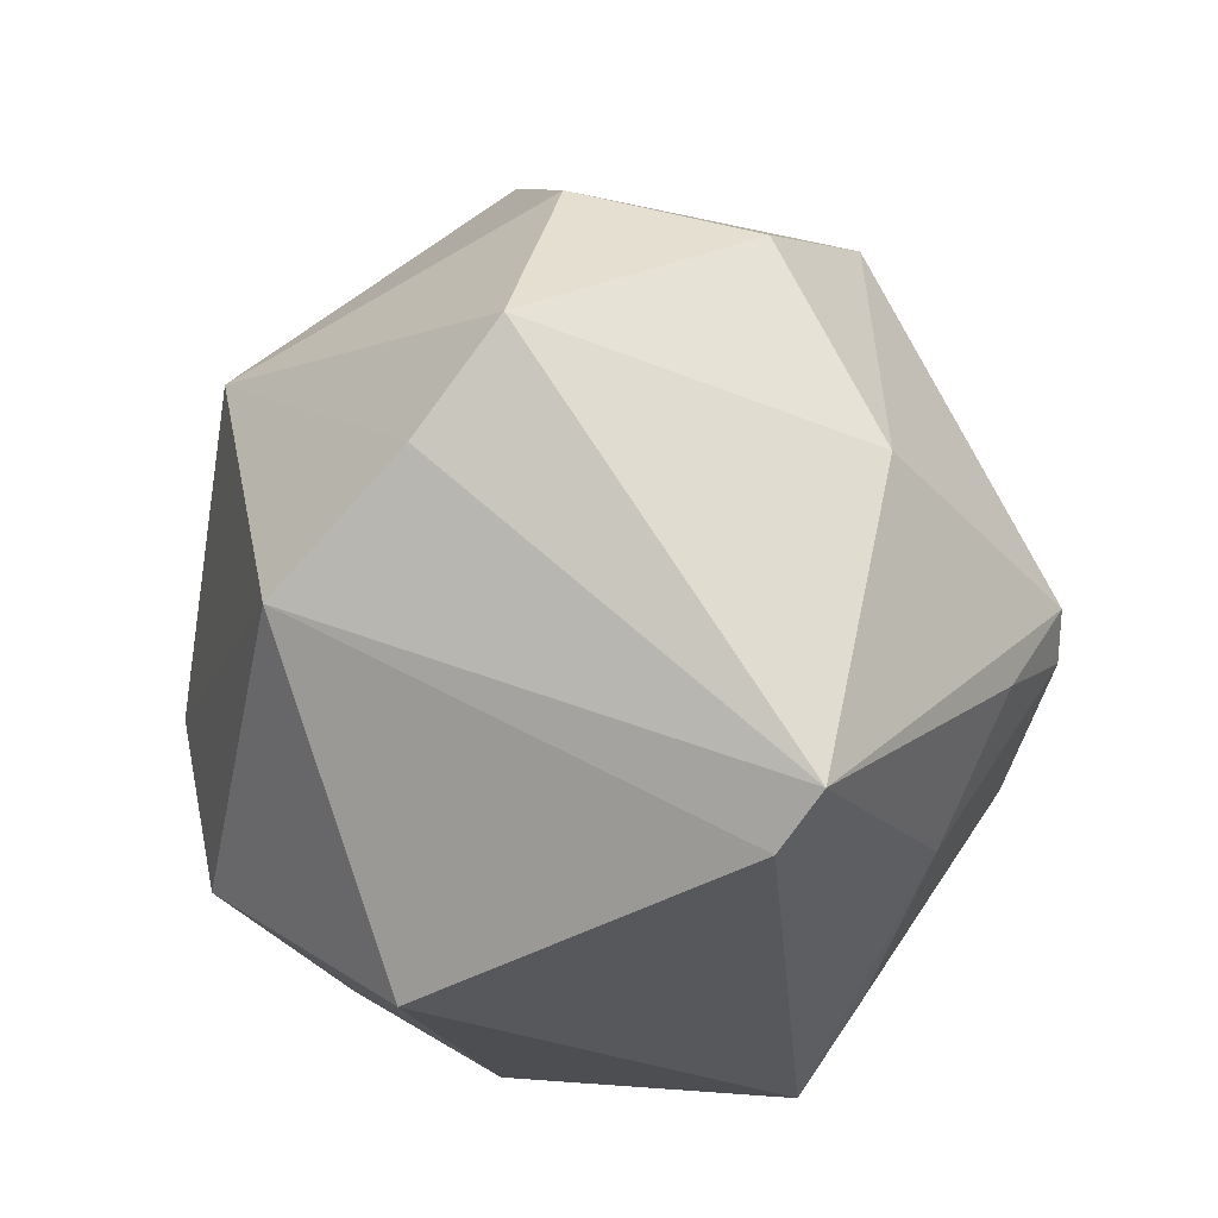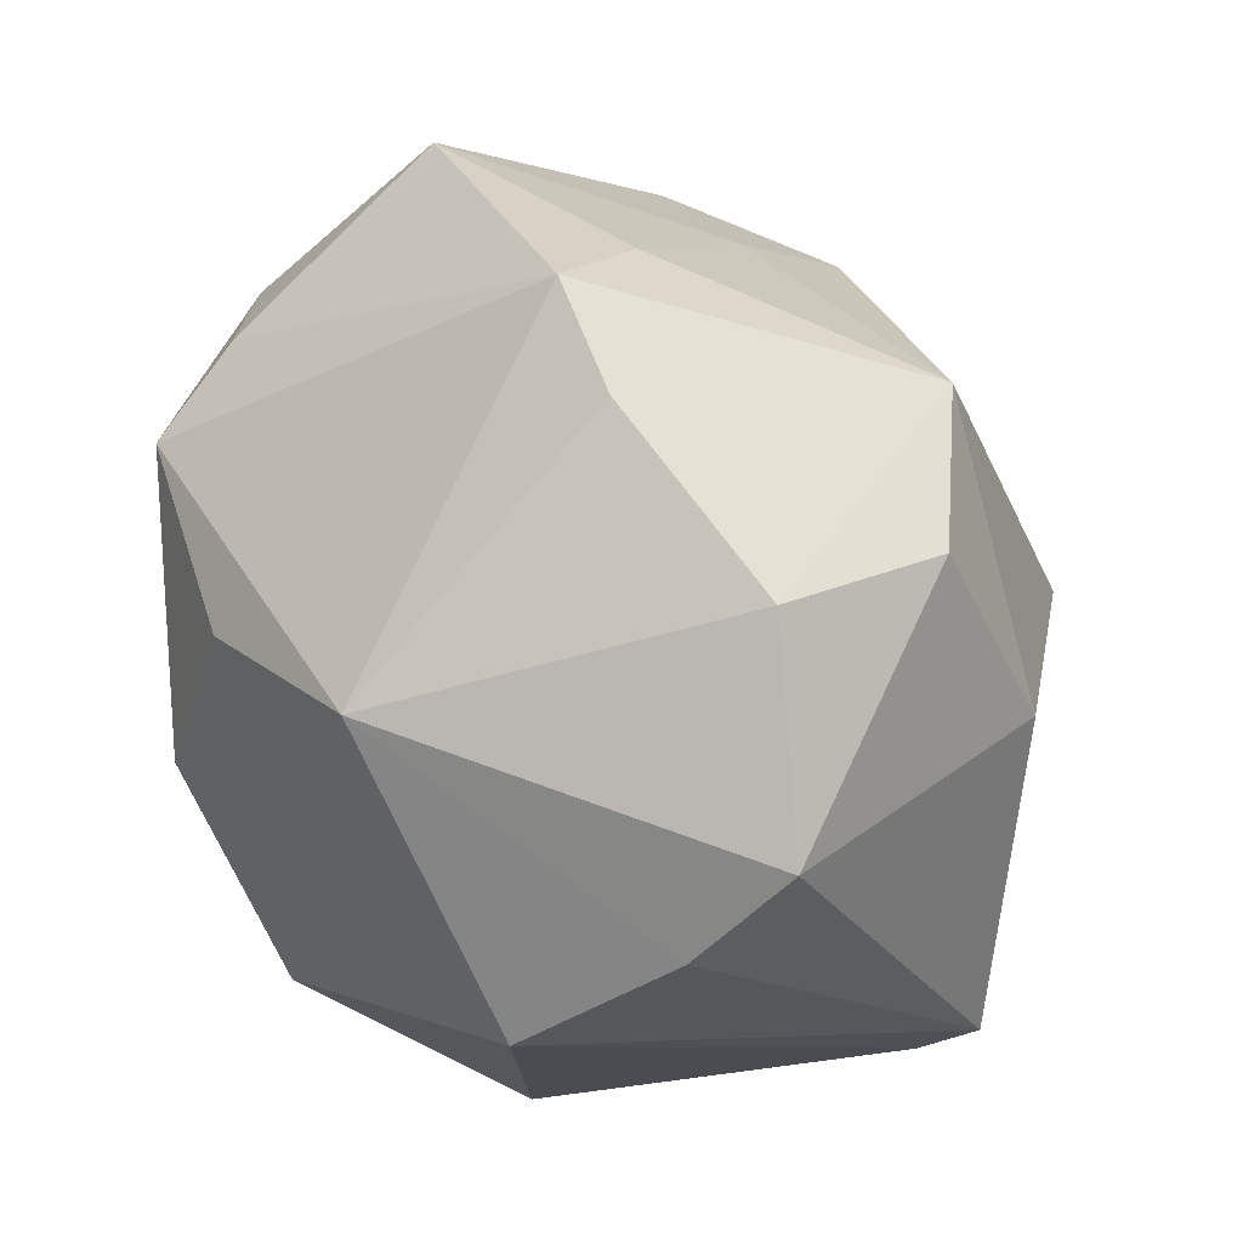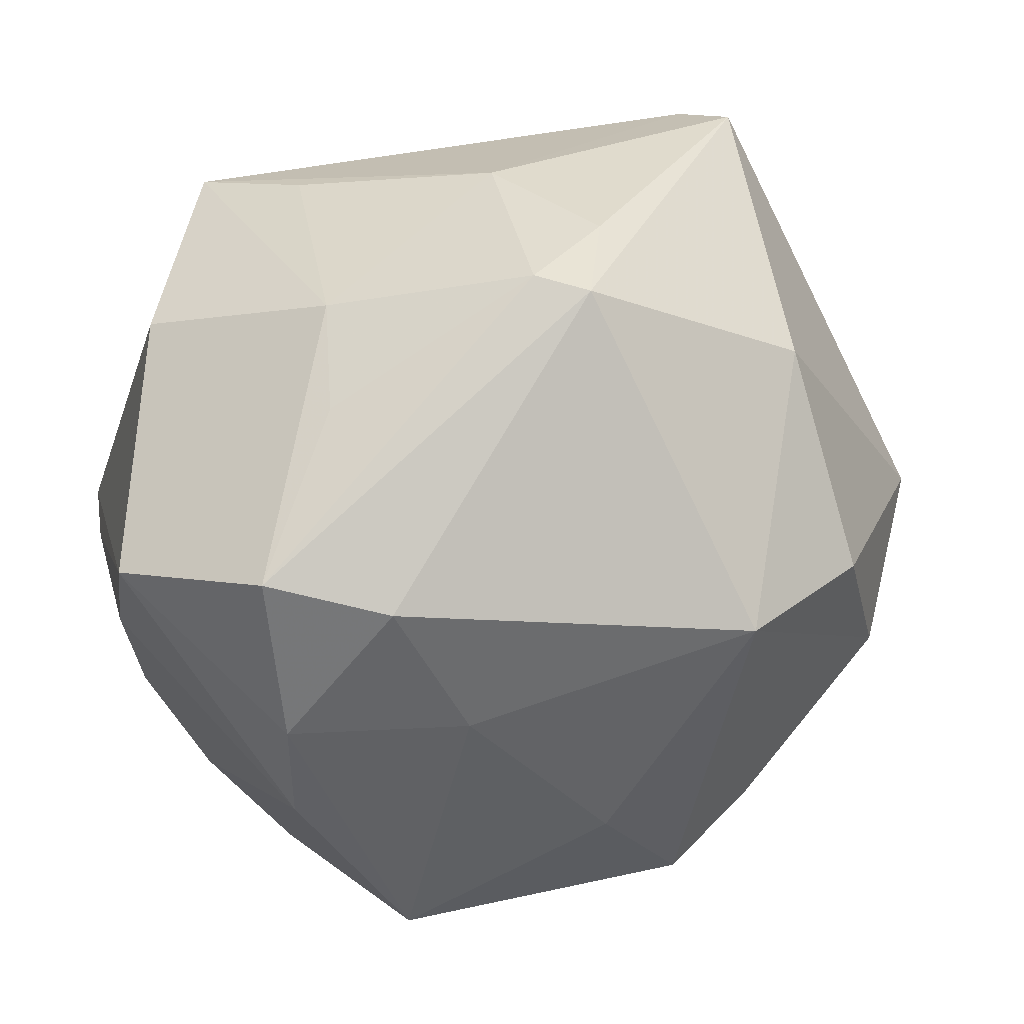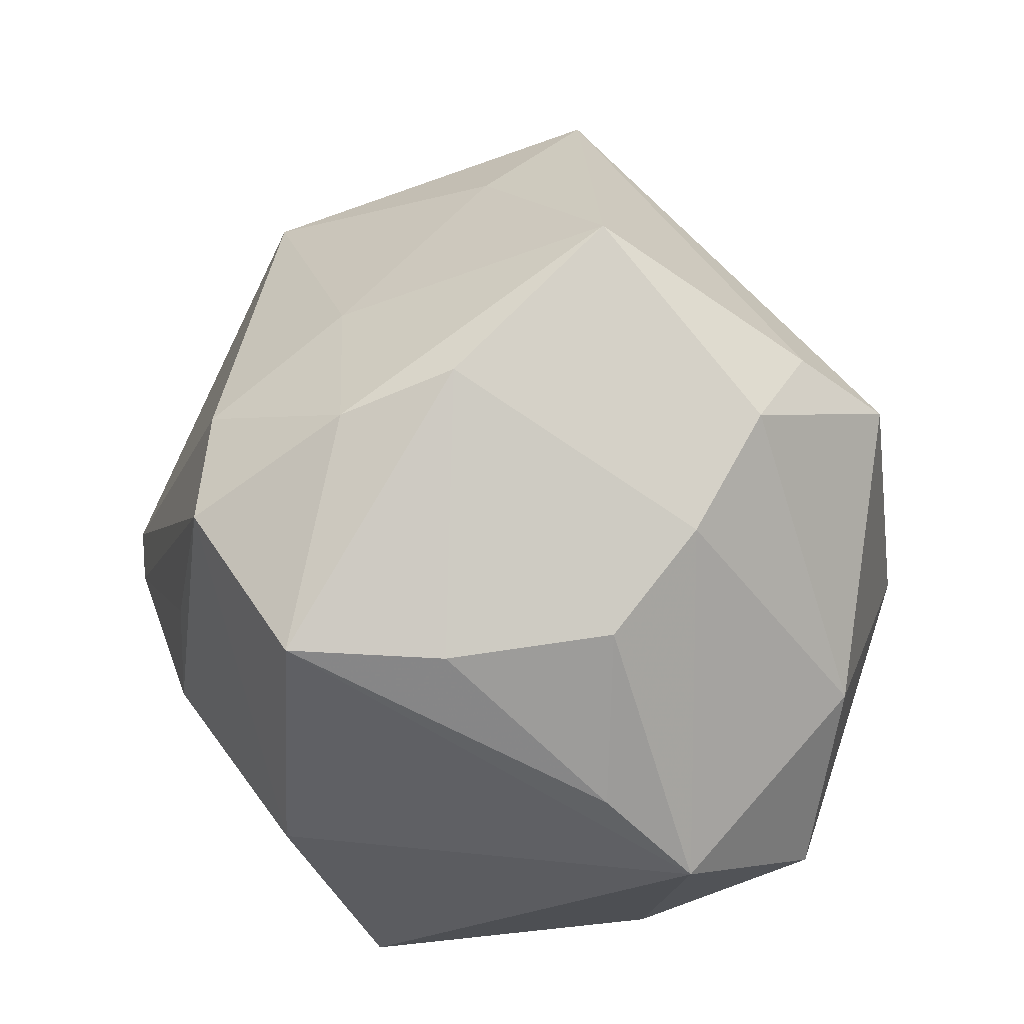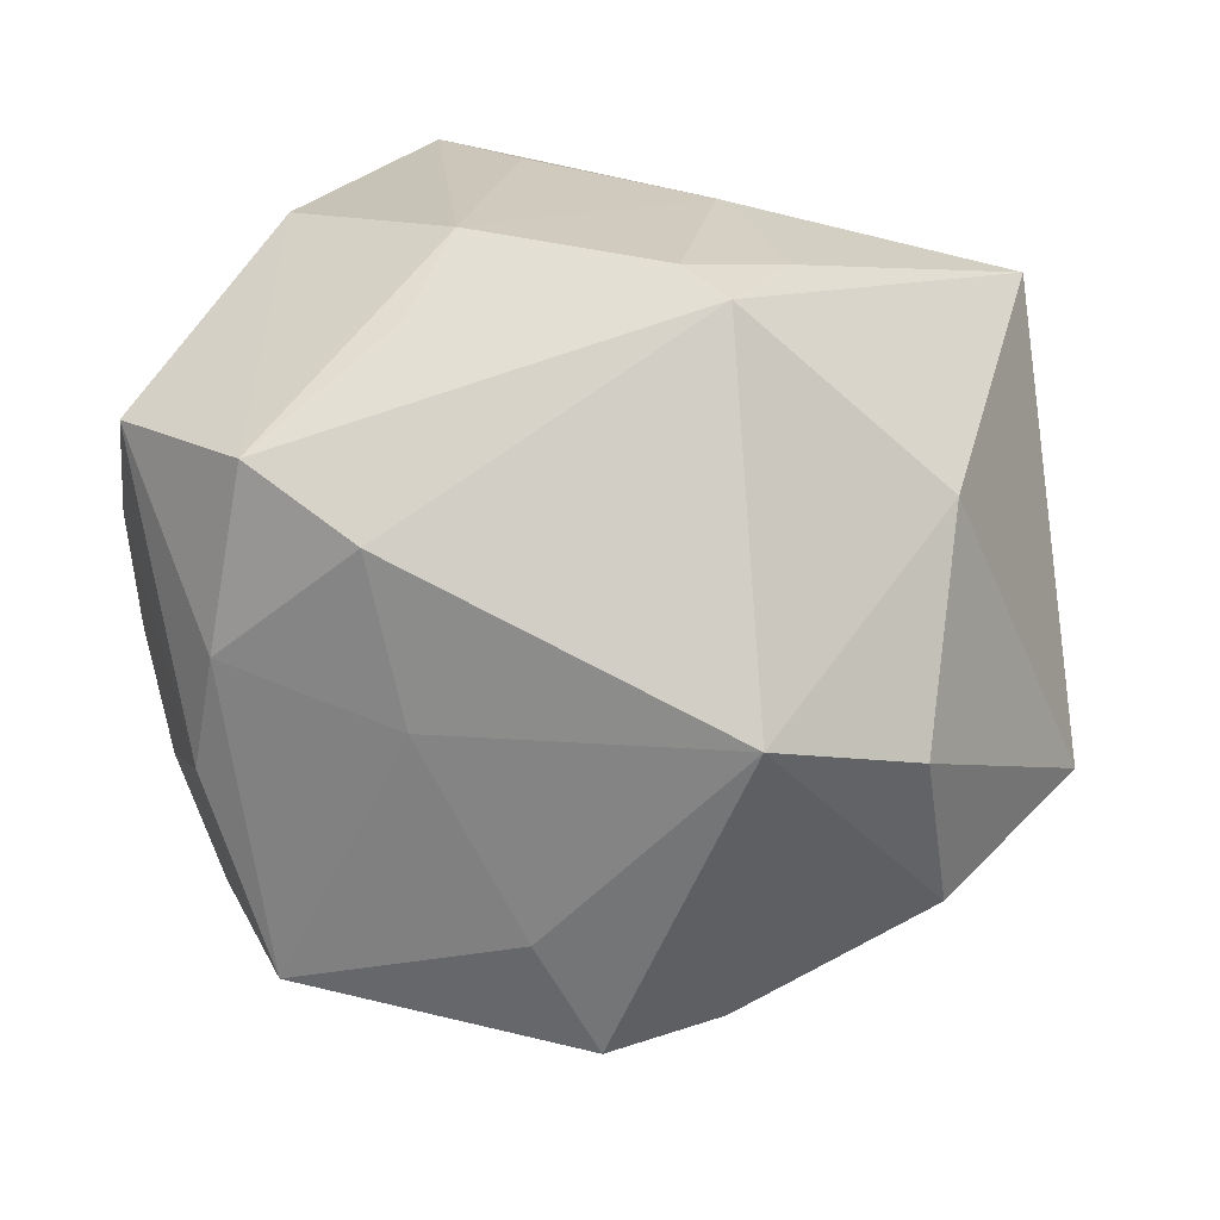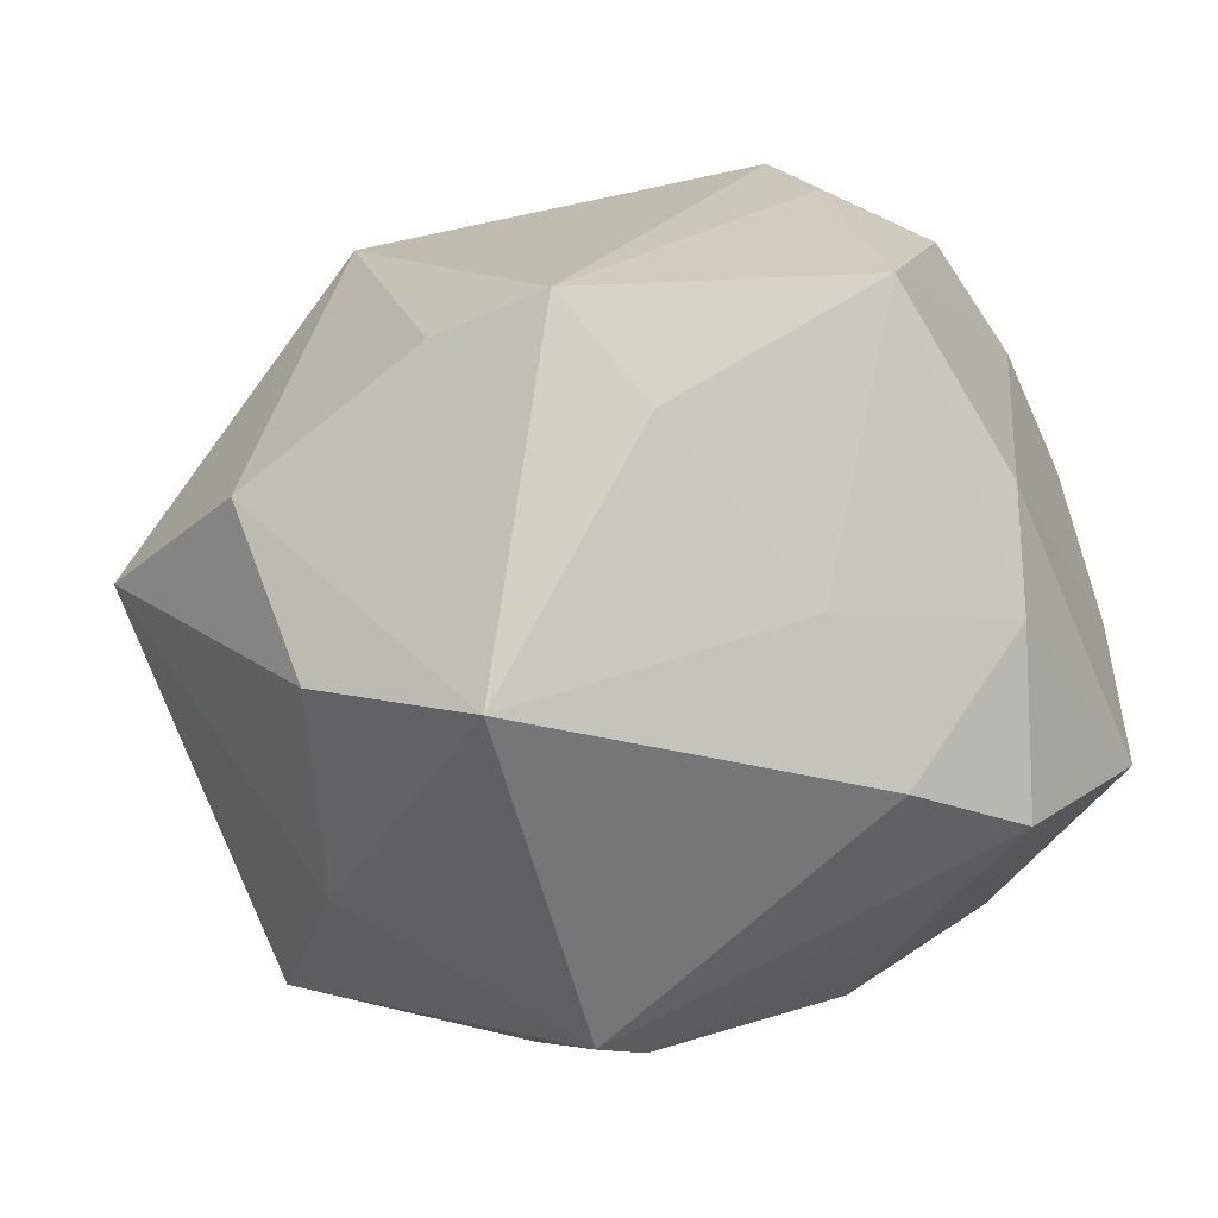
<metadata>
{"format":"obj","ext":"obj","renderer":"f3d","projection":"perspective","resolution":1024,"background":"white","views":[{"elev":-20.7,"azim":-87.6,"up":"+Y"},{"elev":39.7,"azim":-116.8,"up":"+Y"},{"elev":69.0,"azim":159.9,"up":"+Z"},{"elev":19.5,"azim":82.8,"up":"+Y"},{"elev":55.8,"azim":-174.6,"up":"+Z"},{"elev":60.3,"azim":-11.9,"up":"+Y"}]}
</metadata>
<code>
v -0.04796 0.002456 -0.01561
v 0.03402 0.03256 0.01138
v 0.0439 0.005664 0.03019
v 0.04565 -0.01307 -0.003592
v 0.0131 -0.01196 0.04129
v 0.0198 -0.04329 0.01933
v 0.009731 -0.0354 0.02587
v -0.01973 -0.04248 -0.01846
v 0.0298 0.01579 0.03909
v -0.03849 -0.03364 0.01664
v -0.03659 0.005759 0.02829
v -0.03882 0.03253 -0.002341
v 0.01287 0.03302 0.02173
v 0.02547 0.04544 -0.005713
v 0.02196 0.02193 -0.03821
v -0.03556 0.029 0.01734
v 0.01665 -0.0001607 0.04116
v 0.04456 -0.02283 -0.01318
v -0.006716 0.04955 -0.007758
v 0.01771 0.02296 0.03666
v 0.0005183 0.04467 0.004019
v 0.006294 -0.005154 -0.04473
v 0.03171 -0.02183 0.03037
v -0.05205 0.01326 -0.006816
v -0.006094 -0.02751 -0.0388
v 0.04595 0.004723 0.01367
v 0.04589 0.00649 -0.004039
v -0.03953 -0.00963 -0.02945
v 0.04191 0.01634 -0.01337
v -0.01844 0.04392 -0.008382
v 0.02235 -0.04026 -0.01201
v 0.03537 0.02666 -0.02139
v -0.04282 -0.02887 0.02113
v -0.0001494 0.01486 -0.04128
v -0.008748 -0.005572 0.04567
v 0.02485 0.02942 -0.02832
v -0.01105 -0.02561 0.0327
v 0.03509 -0.006756 -0.03214
v -0.02208 0.02049 -0.03709
v 0.03208 -0.02842 -0.02917
v -0.02004 0.03504 0.02675
v 0.03219 0.02744 0.02328
v -0.01387 -0.001666 0.04579
v -0.01878 -0.01135 0.04002
f 40 18 31
f 31 18 6
f 11 24 33
f 39 24 12
f 6 18 23
f 23 18 3
f 23 5 6
f 37 10 6
f 33 10 37
f 28 10 33
f 19 15 39
f 19 12 41
f 16 11 41
f 41 12 16
f 24 11 16
f 16 12 24
f 18 29 27
f 6 5 7
f 7 37 6
f 5 37 7
f 43 11 33
f 41 11 43
f 43 20 41
f 1 24 39
f 39 28 1
f 33 24 1
f 1 28 33
f 22 28 39
f 10 28 8
f 6 10 8
f 8 31 6
f 40 31 8
f 36 19 14
f 15 19 36
f 15 36 32
f 14 29 32
f 32 36 14
f 13 42 14
f 20 42 13
f 41 20 13
f 39 12 30
f 30 19 39
f 12 19 30
f 14 19 21
f 21 13 14
f 21 19 41
f 41 13 21
f 3 42 9
f 9 42 20
f 9 17 5
f 20 43 9
f 9 23 3
f 5 23 9
f 3 18 4
f 18 27 4
f 14 42 2
f 2 29 14
f 2 42 3
f 2 27 29
f 35 37 5
f 5 17 35
f 17 9 35
f 35 9 43
f 39 15 34
f 34 22 39
f 15 22 34
f 40 22 38
f 38 22 15
f 15 32 38
f 38 18 40
f 38 29 18
f 38 32 29
f 28 22 25
f 25 8 28
f 25 22 40
f 40 8 25
f 26 2 3
f 27 2 26
f 3 4 26
f 26 4 27
f 44 43 33
f 44 35 43
f 33 37 44
f 37 35 44

</code>
